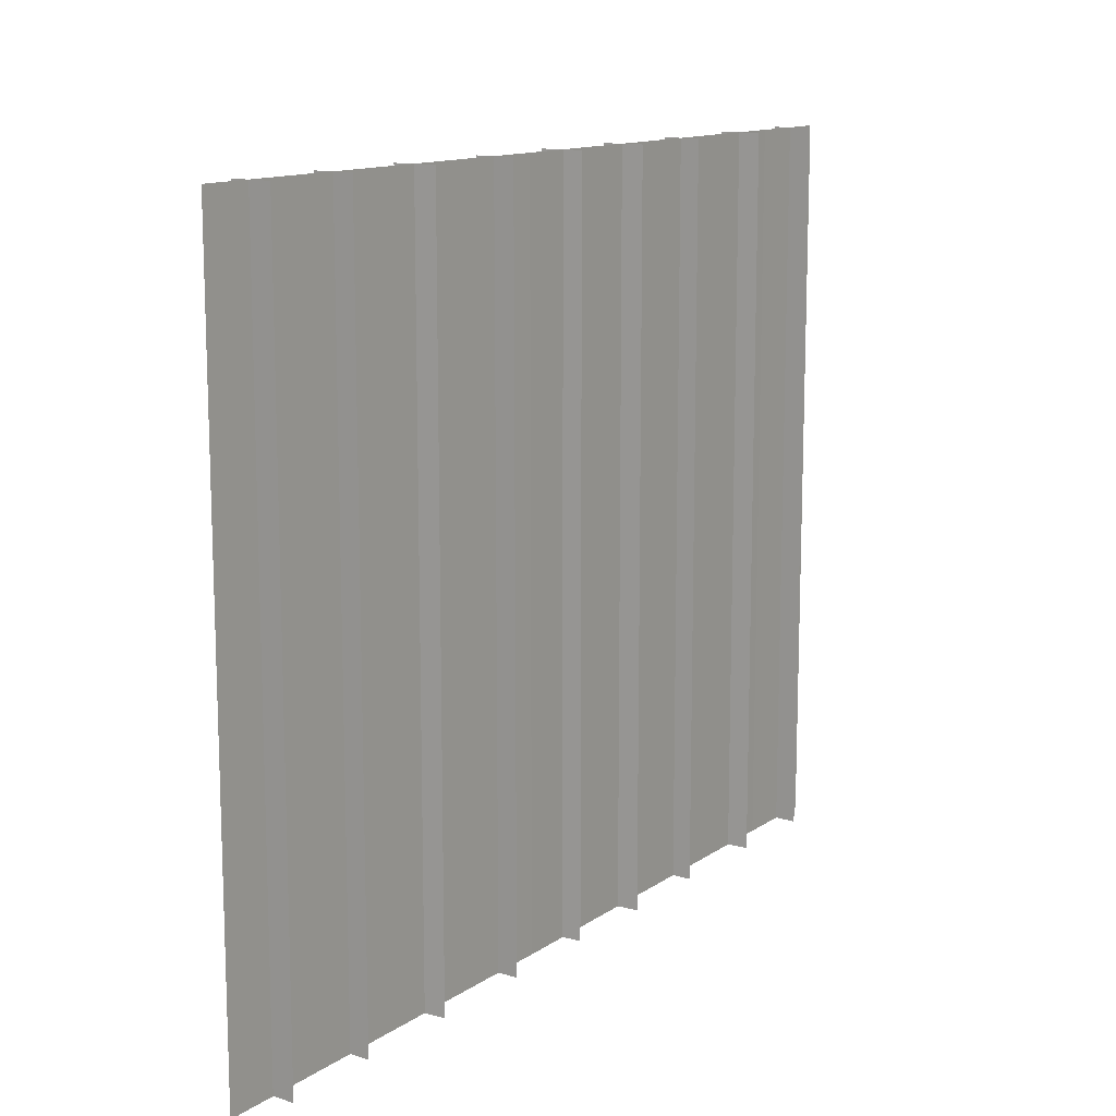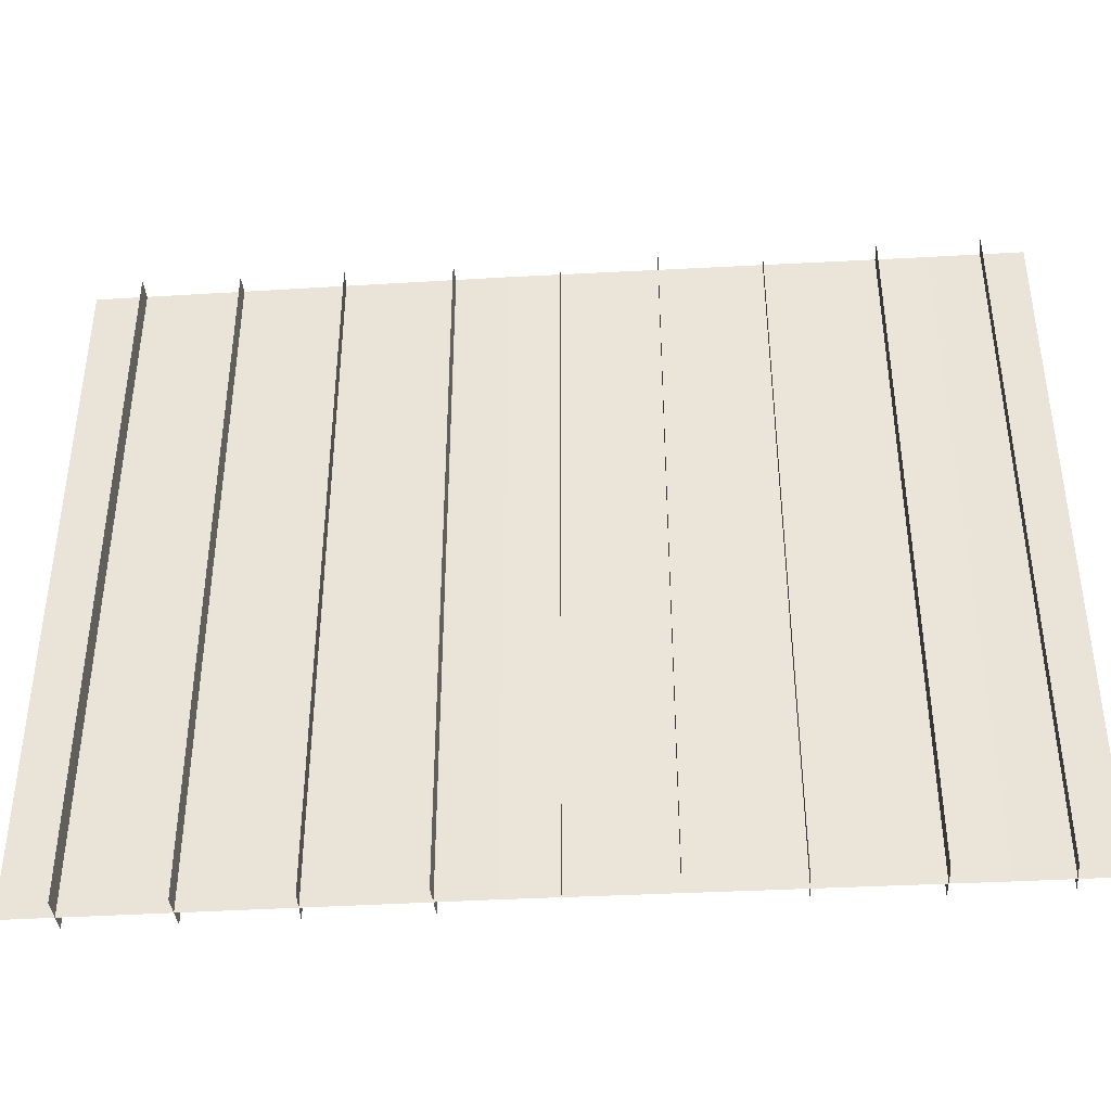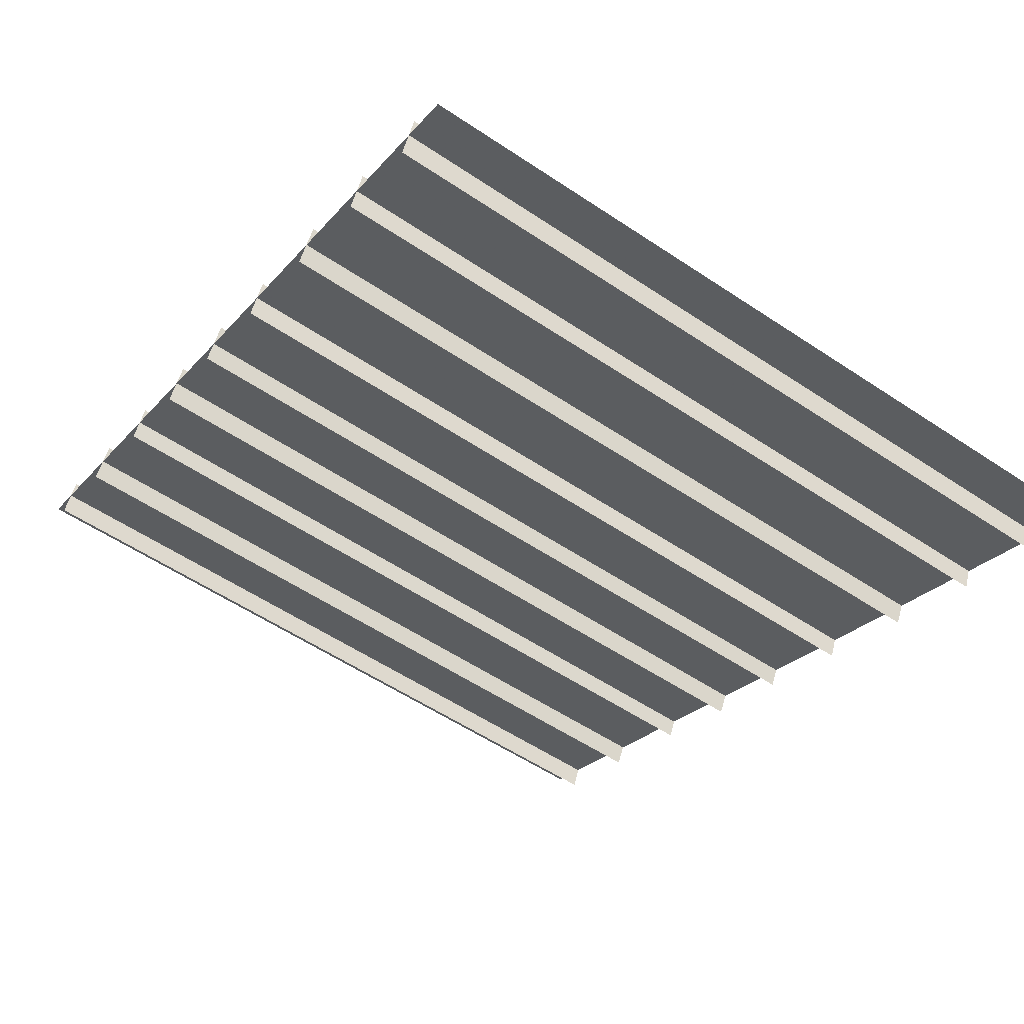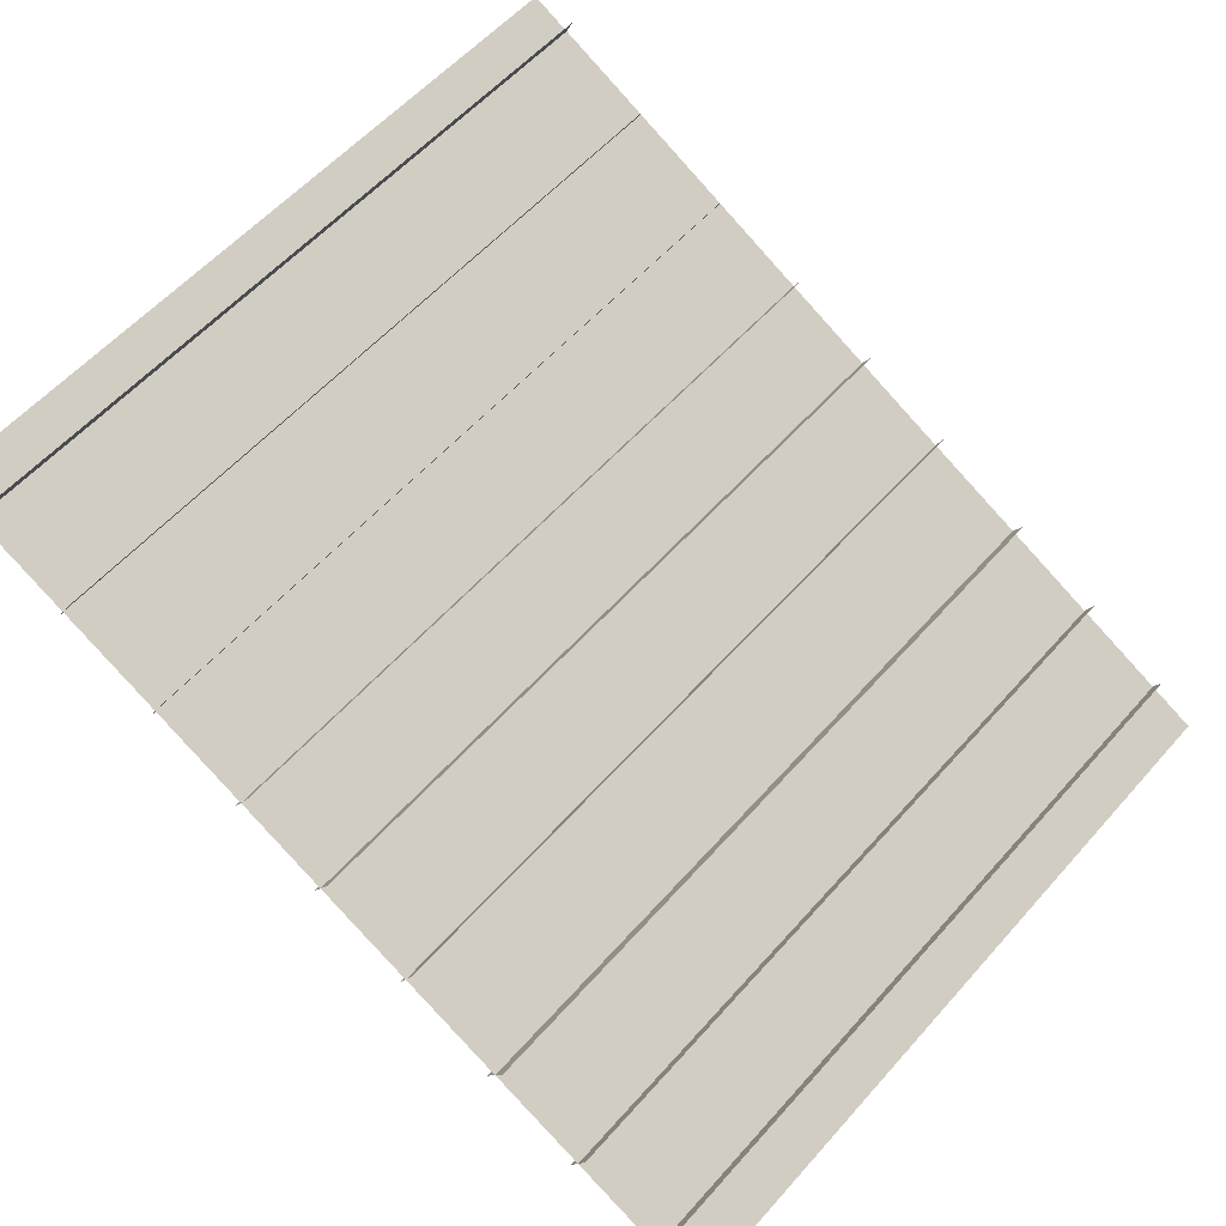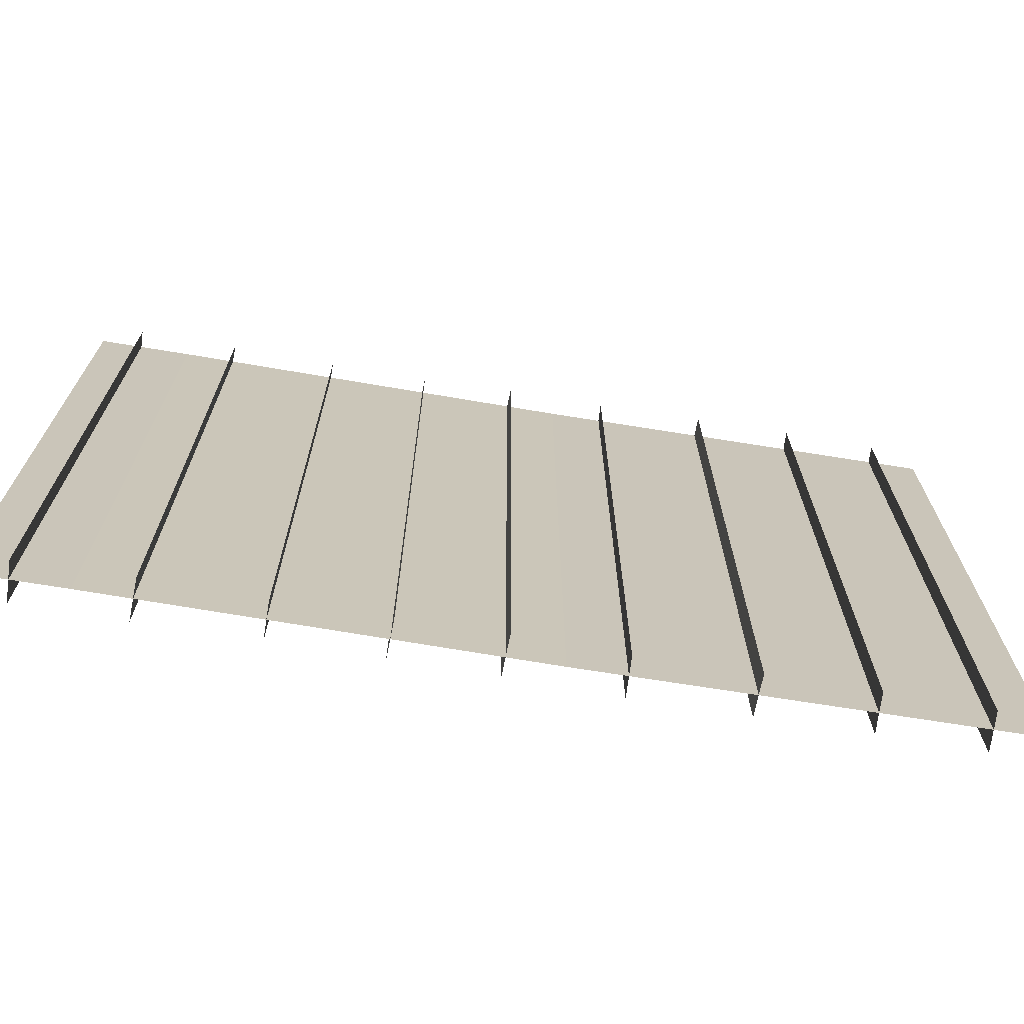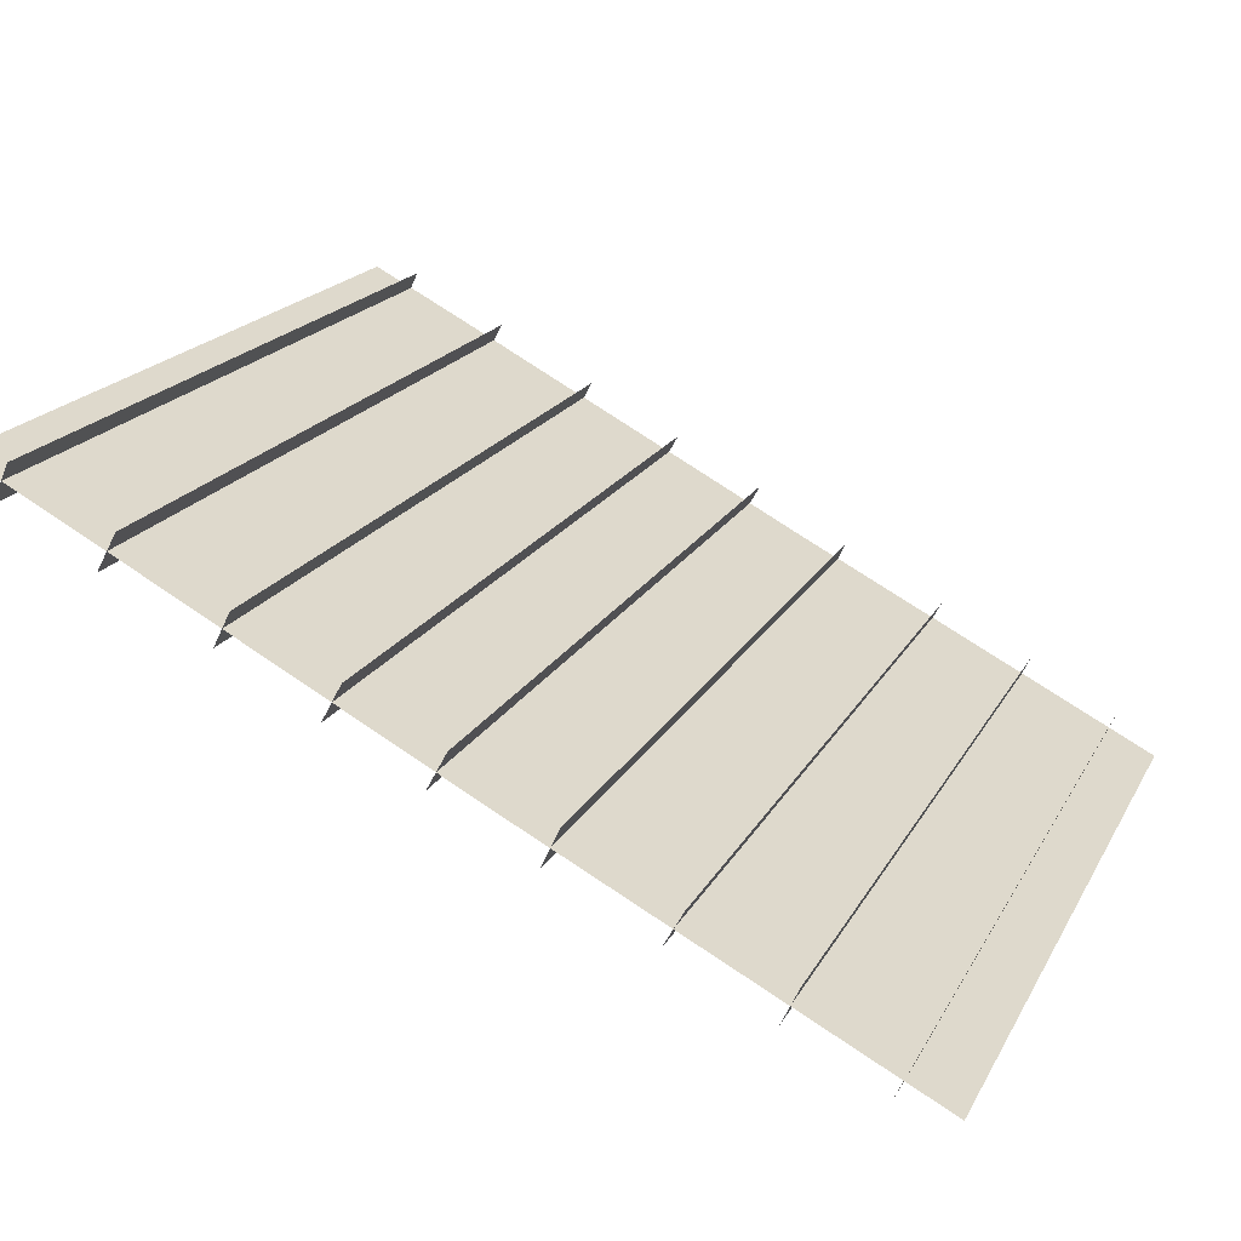
<metadata>
{"format":"obj","ext":"obj","renderer":"f3d","projection":"perspective","resolution":1024,"background":"white","views":[{"elev":12.8,"azim":150.3,"up":"+Y"},{"elev":-40.0,"azim":-149.3,"up":"+Y"},{"elev":-56.7,"azim":55.2,"up":"+Z"},{"elev":58.3,"azim":41.2,"up":"+Z"},{"elev":-70.7,"azim":17.3,"up":"+Y"},{"elev":20.1,"azim":21.7,"up":"+Z"}]}
</metadata>
<code>
o object/998
v -101 0 51
v -101 -224 51
v 13 -224 -7
v 13 0 -7
v -127 -224 64
v -127 0 64
v 128 0 -64
v 128 -224 -64
v 30 -224 -9
v 30 0 -9
v 25 0 -20
v 25 -224 -20
v 61 -224 -24
v 61 0 -24
v 55 0 -35
v 55 -224 -35
v 89 -224 -38
v 89 0 -38
v 84 0 -49
v 84 -224 -49
v 116 -224 -52
v 116 0 -52
v 111 0 -63
v 111 -224 -63
v 2 -224 6
v 2 0 6
v -4 0 -5
v -4 -224 -5
v -25 -224 19
v -25 0 19
v -31 0 8
v -31 -224 8
v -54 -224 33
v -54 0 33
v -59 0 23
v -59 -224 23
v -84 -224 49
v -84 0 49
v -90 0 38
v -90 -224 38
v -113 -224 63
v -113 0 63
v -118 0 52
v -118 -224 52
v 64 0 59
v 64 -224 59
v 7 0 -55
v 95 0 44
v 95 -224 44
v 37 0 -71
v 123 0 29
v 123 -224 29
v 66 0 -85
v 150 0 16
v 150 -224 16
v 93 0 -98
v 36 0 73
v 36 -224 73
v -22 0 -41
v 9 0 87
v 9 -224 87
v -49 0 -27
v -20 0 101
v -20 -224 101
v -77 0 -13
v -50 0 117
v -50 -224 117
v -108 0 2
v -215 0 109
v -215 -224 109
v -79 0 131
v -79 -224 131
v -136 0 17
v -101 0 51
v -101 0 51
v -101 0 51
v -101 0 51
v -101 0 51
v -101 0 51
v -101 0 51
v -101 0 51
v -101 0 51
f 1 2 3
f 1 3 4
f 1 4 2
f 1 2 5
f 1 5 6
f 1 6 2
f 2 6 5
f 4 3 2
f 3 4 7
f 3 7 8
f 3 8 4
f 4 8 7
f 9 10 11
f 9 11 12
f 9 12 10
f 10 12 11
f 13 14 15
f 13 15 16
f 13 16 14
f 14 16 15
f 17 18 19
f 17 19 20
f 17 20 18
f 18 20 19
f 21 22 23
f 21 23 24
f 21 24 22
f 22 24 23
f 25 26 27
f 25 27 28
f 25 28 26
f 26 28 27
f 29 30 31
f 29 31 32
f 29 32 30
f 30 32 31
f 33 34 35
f 33 35 36
f 33 36 34
f 34 36 35
f 37 38 39
f 37 39 40
f 37 40 38
f 38 40 39
f 41 42 43
f 41 43 44
f 41 44 42
f 42 44 43

</code>
